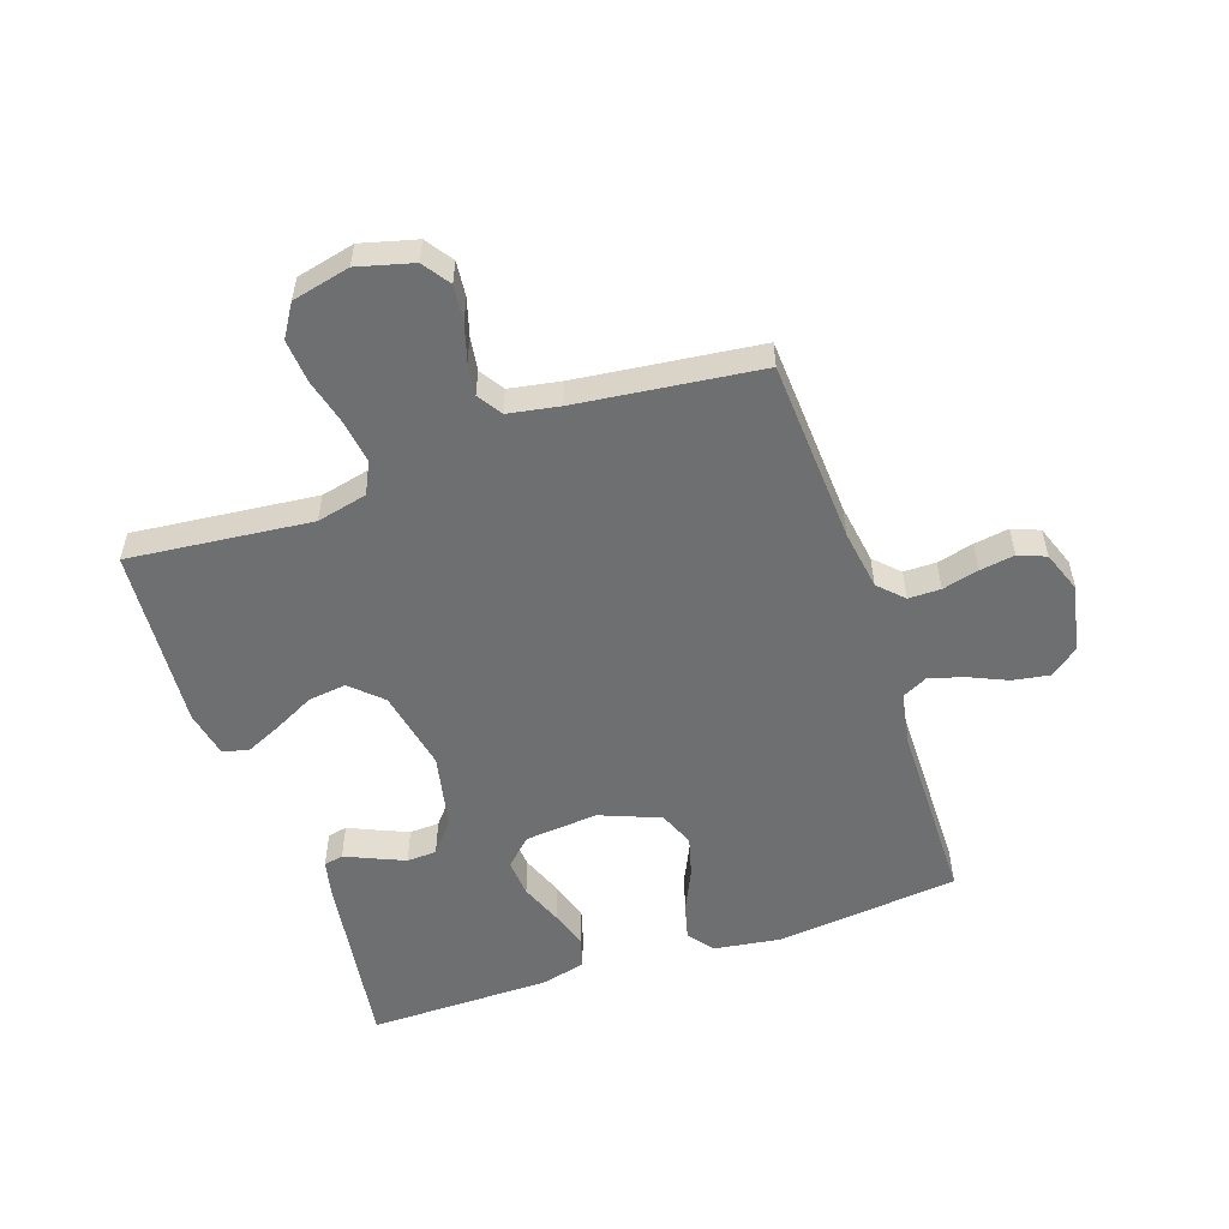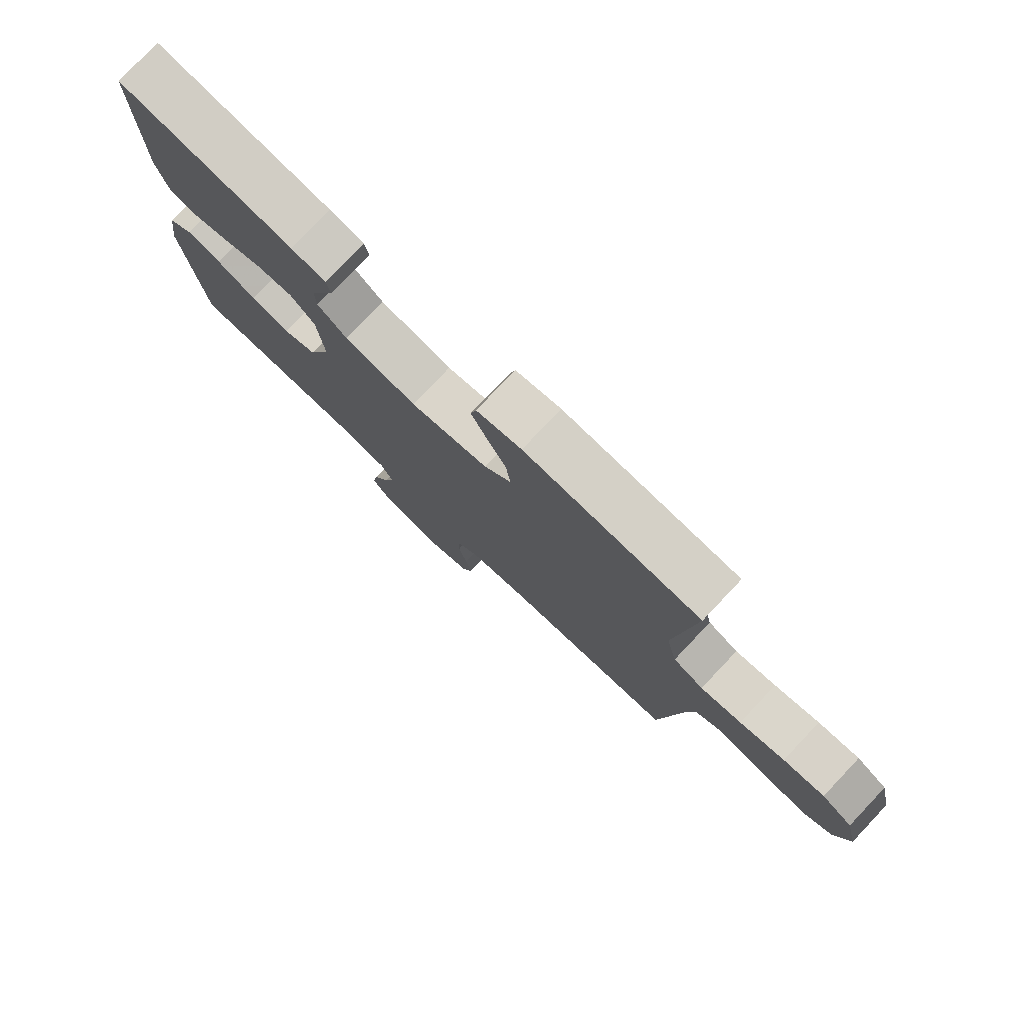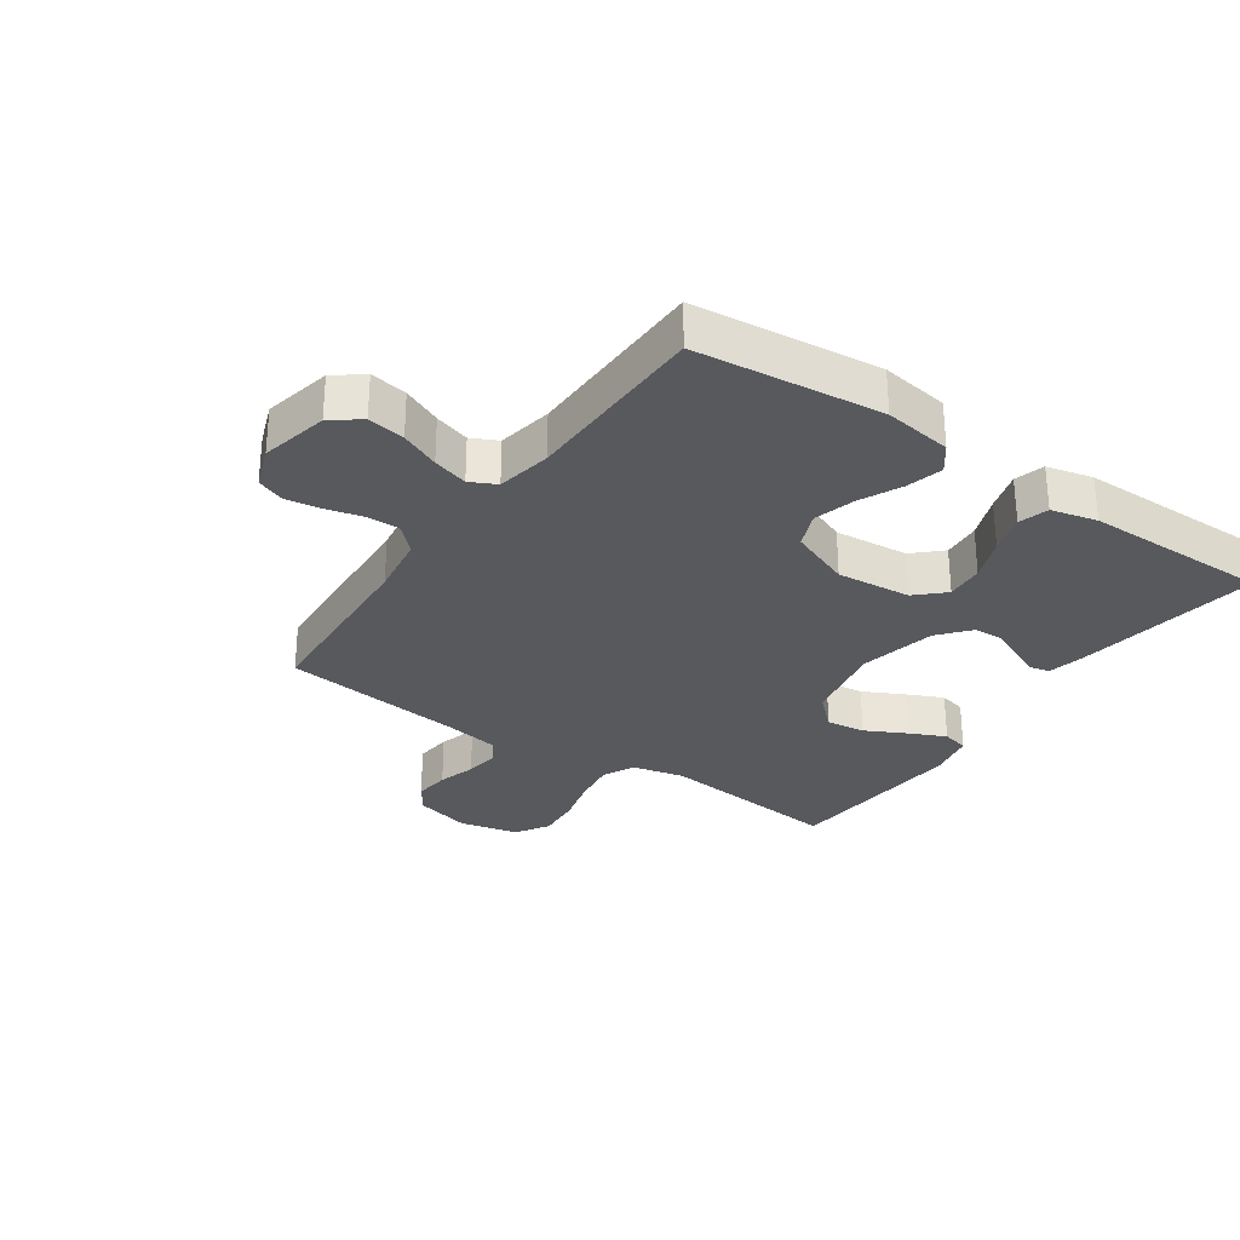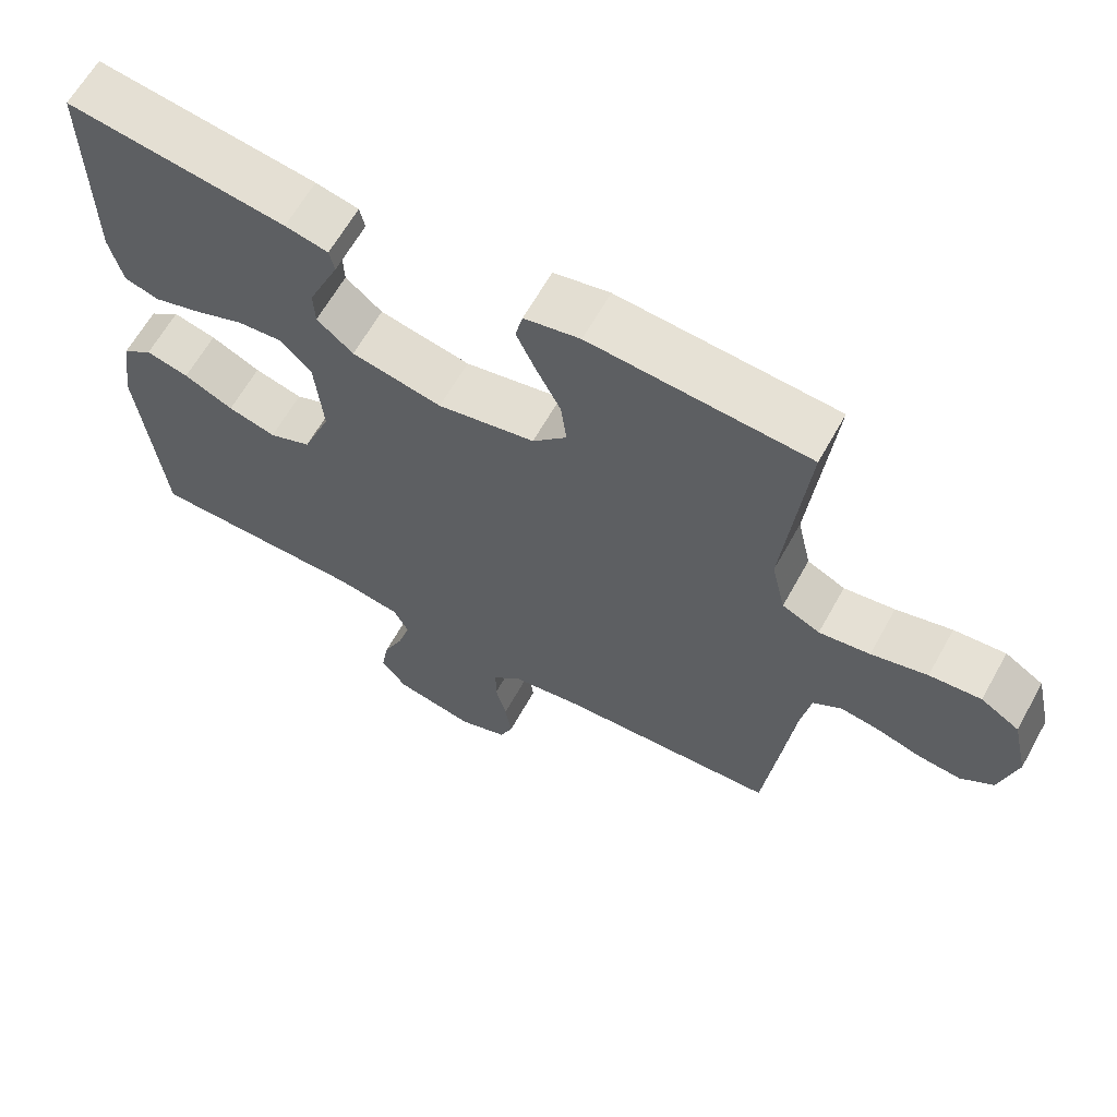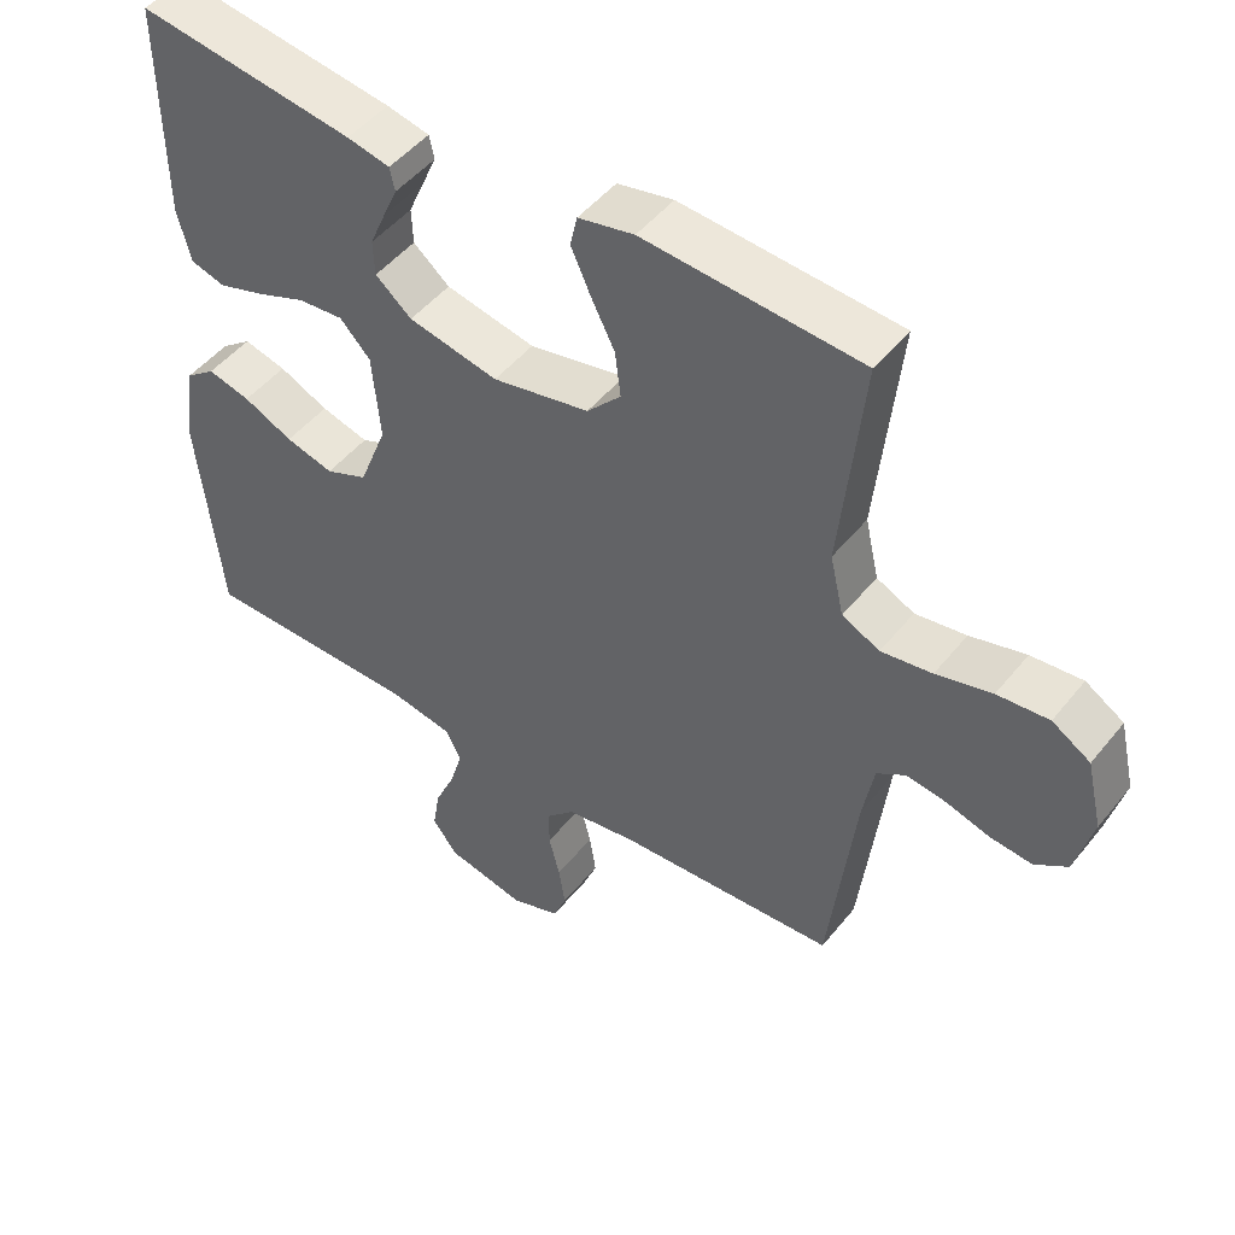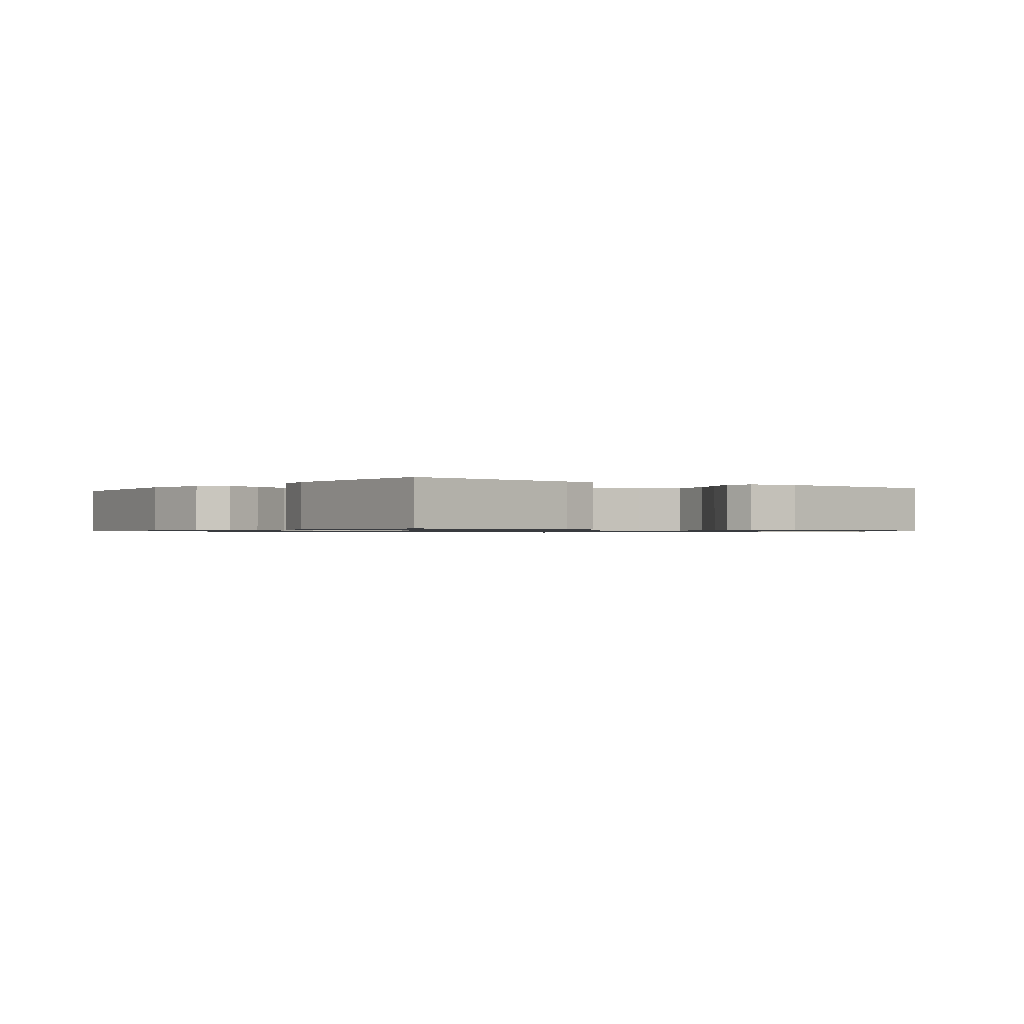
<metadata>
{"format":"obj","ext":"obj","renderer":"f3d","projection":"perspective","resolution":1024,"background":"white","views":[{"elev":-54.6,"azim":108.8,"up":"+Y"},{"elev":78.4,"azim":43.5,"up":"+Z"},{"elev":-29.5,"azim":-124.7,"up":"+Y"},{"elev":63.6,"azim":29.1,"up":"+Z"},{"elev":48.2,"azim":36.8,"up":"+Z"},{"elev":-0.8,"azim":-36.9,"up":"+Y"}]}
</metadata>
<code>
v 0.5 0.07 -0.5
v 0.2 0.07 -0.517
v 0.101 0.07 -0.532
v 0.062 0.07 -0.571
v 0.062 0.07 -0.624
v 0.077 0.07 -0.684
v 0.086 0.07 -0.741
v 0.068 0.07 -0.786
v 0 0.07 -0.811
v -0.11 0.07 -0.787
v -0.145 0.07 -0.741
v -0.135 0.07 -0.681
v -0.107 0.07 -0.618
v -0.09 0.07 -0.561
v -0.111 0.07 -0.519
v -0.2 0.07 -0.503
v -0.5 0.07 -0.5
v -0.532 0.07 -0.2
v -0.516 0.07 -0.09
v -0.474 0.07 -0.058
v -0.415 0.07 -0.073
v -0.347 0.07 -0.105
v -0.281 0.07 -0.123
v -0.223 0.07 -0.099
v -0.184 0.07 0
v -0.195 0.07 0.12
v -0.237 0.07 0.164
v -0.299 0.07 0.159
v -0.368 0.07 0.132
v -0.432 0.07 0.112
v -0.48 0.07 0.126
v -0.498 0.07 0.2
v -0.5 0.07 0.5
v -0.2 0.07 0.457
v -0.141 0.07 0.444
v -0.134 0.07 0.412
v -0.154 0.07 0.367
v -0.176 0.07 0.316
v -0.174 0.07 0.267
v -0.124 0.07 0.225
v 0 0.07 0.199
v 0.134 0.07 0.226
v 0.181 0.07 0.276
v 0.173 0.07 0.339
v 0.14 0.07 0.404
v 0.113 0.07 0.463
v 0.123 0.07 0.506
v 0.2 0.07 0.522
v 0.5 0.07 0.5
v 0.469 0.07 0.2
v 0.488 0.07 0.117
v 0.54 0.07 0.092
v 0.61 0.07 0.102
v 0.687 0.07 0.122
v 0.758 0.07 0.128
v 0.811 0.07 0.095
v 0.833 0.07 0
v 0.809 0.07 -0.091
v 0.764 0.07 -0.122
v 0.706 0.07 -0.116
v 0.645 0.07 -0.098
v 0.591 0.07 -0.09
v 0.551 0.07 -0.116
v 0.536 0.07 -0.2
v 0.5 0 -0.5
v 0.2 0 -0.517
v 0.101 0 -0.532
v 0.062 0 -0.571
v 0.062 0 -0.624
v 0.077 0 -0.684
v 0.086 0 -0.741
v 0.068 0 -0.786
v 0 0 -0.811
v -0.11 0 -0.787
v -0.145 0 -0.741
v -0.135 0 -0.681
v -0.107 0 -0.618
v -0.09 0 -0.561
v -0.111 0 -0.519
v -0.2 0 -0.503
v -0.5 0 -0.5
v -0.532 0 -0.2
v -0.516 0 -0.09
v -0.474 0 -0.058
v -0.415 0 -0.073
v -0.347 0 -0.105
v -0.281 0 -0.123
v -0.223 0 -0.099
v -0.184 0 0
v -0.195 0 0.12
v -0.237 0 0.164
v -0.299 0 0.159
v -0.368 0 0.132
v -0.432 0 0.112
v -0.48 0 0.126
v -0.498 0 0.2
v -0.5 0 0.5
v -0.2 0 0.457
v -0.141 0 0.444
v -0.134 0 0.412
v -0.154 0 0.367
v -0.176 0 0.316
v -0.174 0 0.267
v -0.124 0 0.225
v 0 0 0.199
v 0.134 0 0.226
v 0.181 0 0.276
v 0.173 0 0.339
v 0.14 0 0.404
v 0.113 0 0.463
v 0.123 0 0.506
v 0.2 0 0.522
v 0.5 0 0.5
v 0.469 0 0.2
v 0.488 0 0.117
v 0.54 0 0.092
v 0.61 0 0.102
v 0.687 0 0.122
v 0.758 0 0.128
v 0.811 0 0.095
v 0.833 0 0
v 0.809 0 -0.091
v 0.764 0 -0.122
v 0.706 0 -0.116
v 0.645 0 -0.098
v 0.591 0 -0.09
v 0.551 0 -0.116
v 0.536 0 -0.2
f 59 60 61
f 58 59 61
f 57 58 61
f 56 57 61
f 55 56 61
f 54 55 61
f 53 54 61
f 52 53 61 62
f 51 52 62 63
f 48 49 50
f 47 48 50
f 46 47 50
f 45 46 50
f 44 45 50
f 43 44 50 51
f 51 63 64
f 43 51 64
f 42 43 64
f 35 36 37
f 34 35 37
f 33 34 37
f 32 33 37
f 31 32 37
f 30 31 37
f 29 30 37
f 28 29 37
f 28 37 38
f 27 28 38 39
f 20 21 22
f 19 20 22
f 18 19 22
f 17 18 22
f 16 17 22
f 15 16 22 23
f 14 15 23 24
f 11 12 13
f 10 11 13
f 9 10 13
f 8 9 13
f 7 8 13
f 6 7 13
f 5 6 13
f 4 5 13 14
f 14 24 25
f 4 14 25
f 3 4 25
f 64 1 2
f 42 64 2
f 41 42 2
f 26 27 39 40
f 26 40 41
f 25 26 41
f 3 25 41
f 2 3 41
f 125 124 123
f 125 123 122
f 125 122 121
f 125 121 120
f 125 120 119
f 125 119 118
f 125 118 117
f 126 125 117 116
f 127 126 116 115
f 114 113 112
f 114 112 111
f 114 111 110
f 114 110 109
f 114 109 108
f 115 114 108 107
f 128 127 115
f 128 115 107
f 128 107 106
f 101 100 99
f 101 99 98
f 101 98 97
f 101 97 96
f 101 96 95
f 101 95 94
f 101 94 93
f 101 93 92
f 102 101 92
f 103 102 92 91
f 86 85 84
f 86 84 83
f 86 83 82
f 86 82 81
f 86 81 80
f 87 86 80 79
f 88 87 79 78
f 77 76 75
f 77 75 74
f 77 74 73
f 77 73 72
f 77 72 71
f 77 71 70
f 77 70 69
f 78 77 69 68
f 89 88 78
f 89 78 68
f 89 68 67
f 66 65 128
f 66 128 106
f 66 106 105
f 104 103 91 90
f 105 104 90
f 105 90 89
f 105 89 67
f 105 67 66
f 1 65 66 2
f 2 66 67 3
f 3 67 68 4
f 4 68 69 5
f 5 69 70 6
f 6 70 71 7
f 7 71 72 8
f 8 72 73 9
f 9 73 74 10
f 10 74 75 11
f 11 75 76 12
f 12 76 77 13
f 13 77 78 14
f 14 78 79 15
f 15 79 80 16
f 16 80 81 17
f 17 81 82 18
f 18 82 83 19
f 19 83 84 20
f 20 84 85 21
f 21 85 86 22
f 22 86 87 23
f 23 87 88 24
f 24 88 89 25
f 25 89 90 26
f 26 90 91 27
f 27 91 92 28
f 28 92 93 29
f 29 93 94 30
f 30 94 95 31
f 31 95 96 32
f 32 96 97 33
f 33 97 98 34
f 34 98 99 35
f 35 99 100 36
f 36 100 101 37
f 37 101 102 38
f 38 102 103 39
f 39 103 104 40
f 40 104 105 41
f 41 105 106 42
f 42 106 107 43
f 43 107 108 44
f 44 108 109 45
f 45 109 110 46
f 46 110 111 47
f 47 111 112 48
f 48 112 113 49
f 49 113 114 50
f 50 114 115 51
f 51 115 116 52
f 52 116 117 53
f 53 117 118 54
f 54 118 119 55
f 55 119 120 56
f 56 120 121 57
f 57 121 122 58
f 58 122 123 59
f 59 123 124 60
f 60 124 125 61
f 61 125 126 62
f 62 126 127 63
f 63 127 128 64
f 64 128 65 1

</code>
